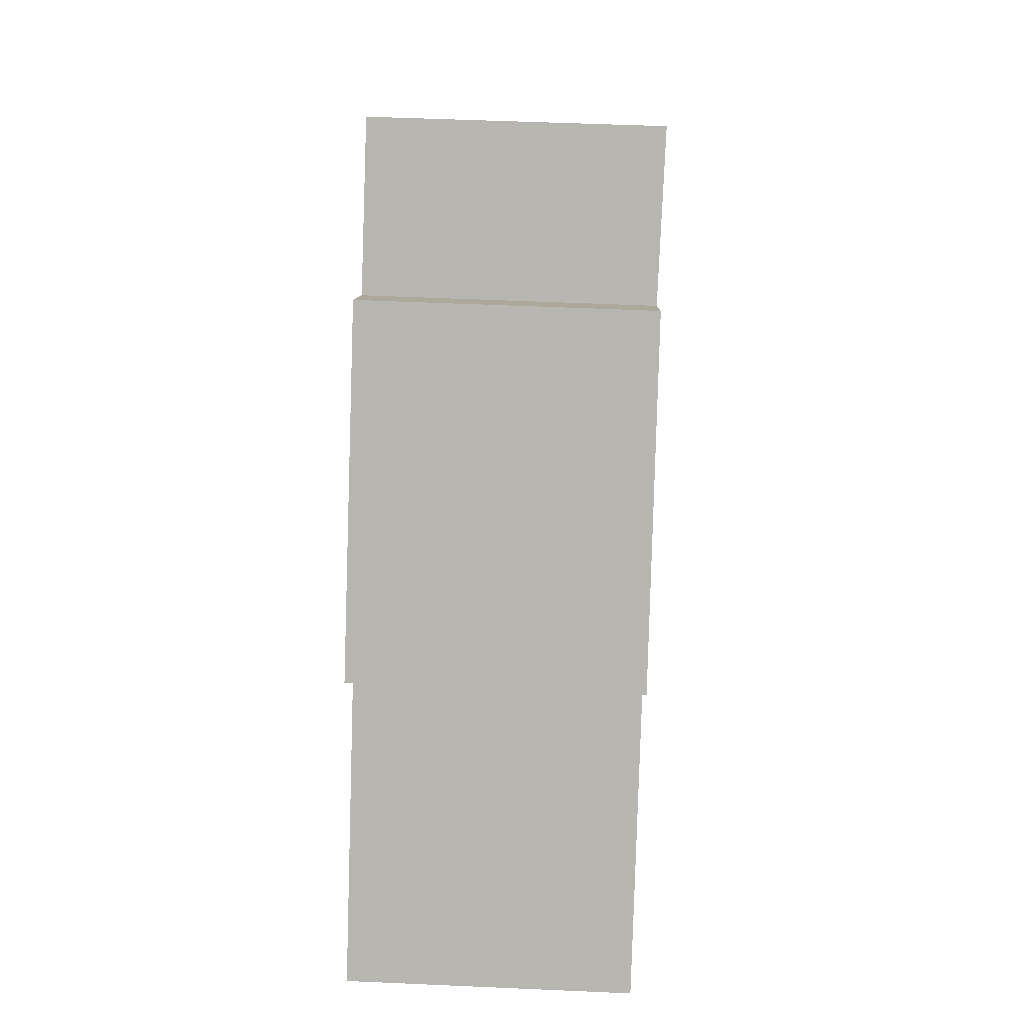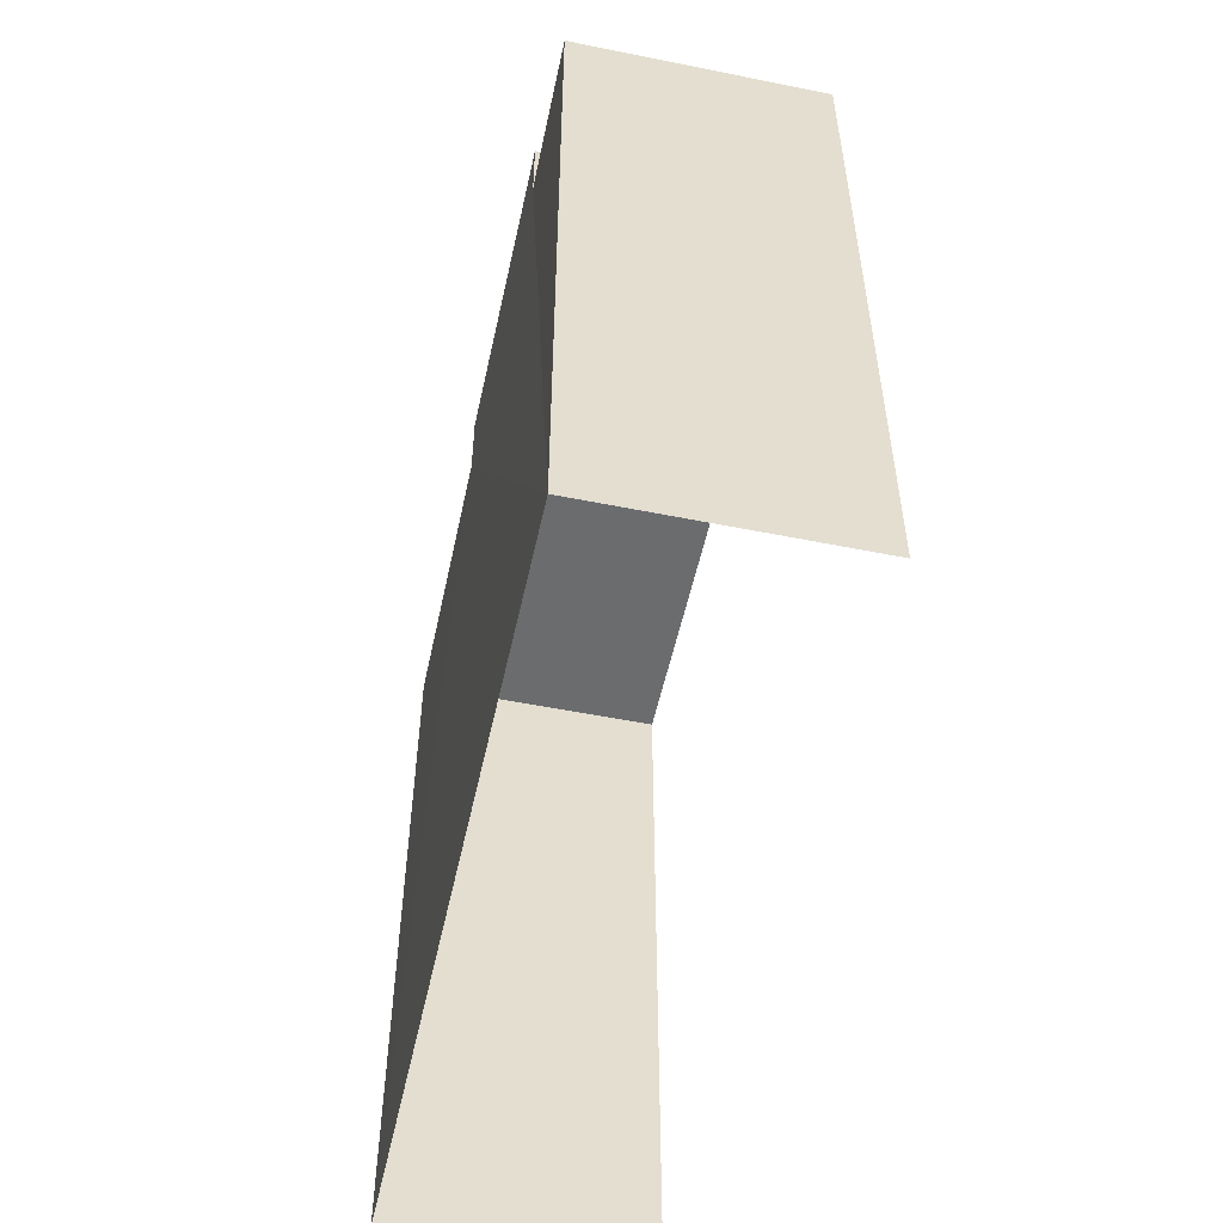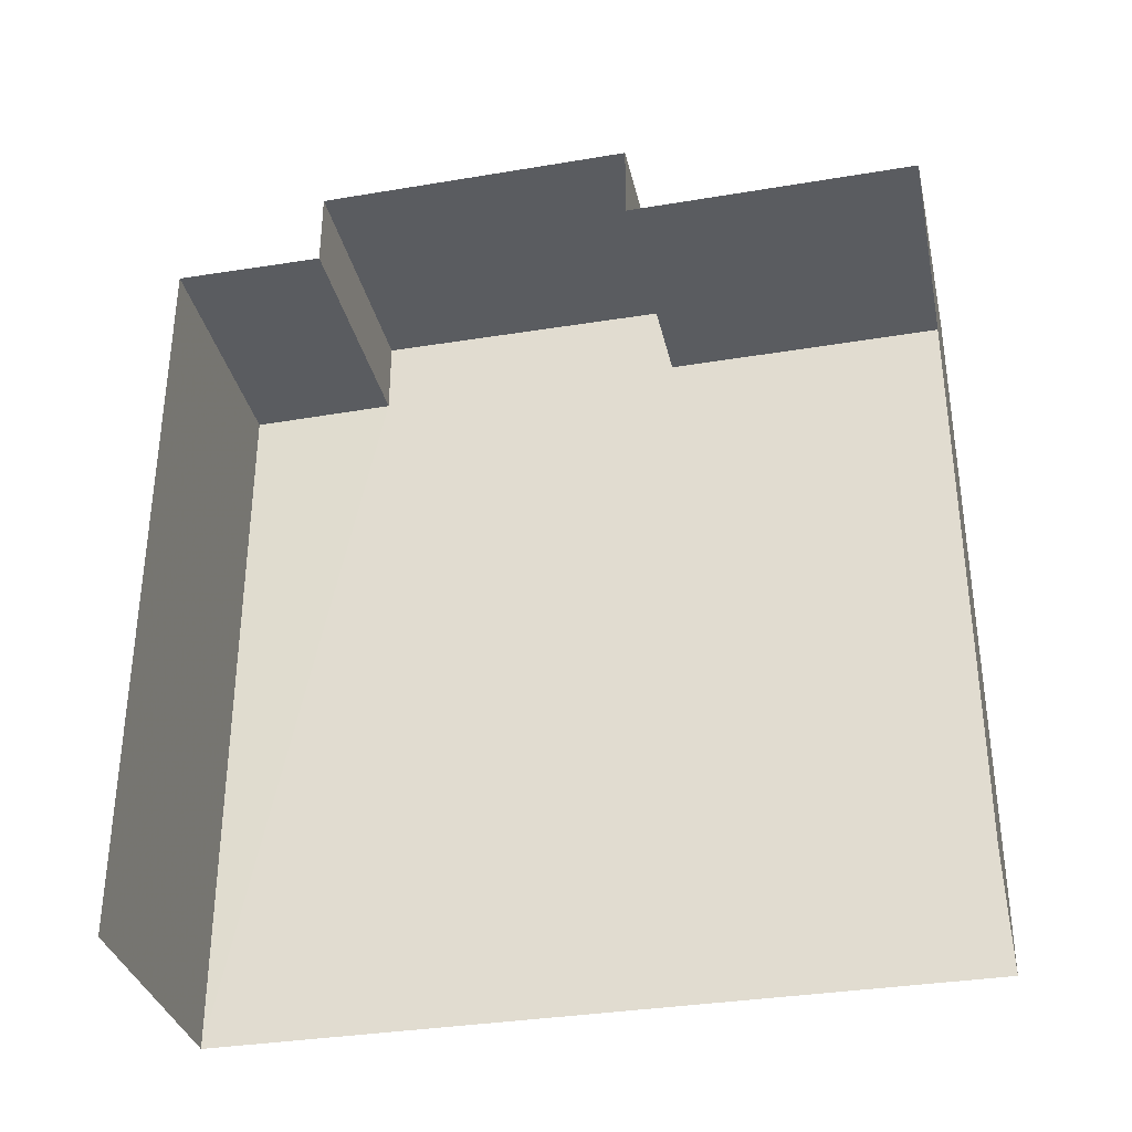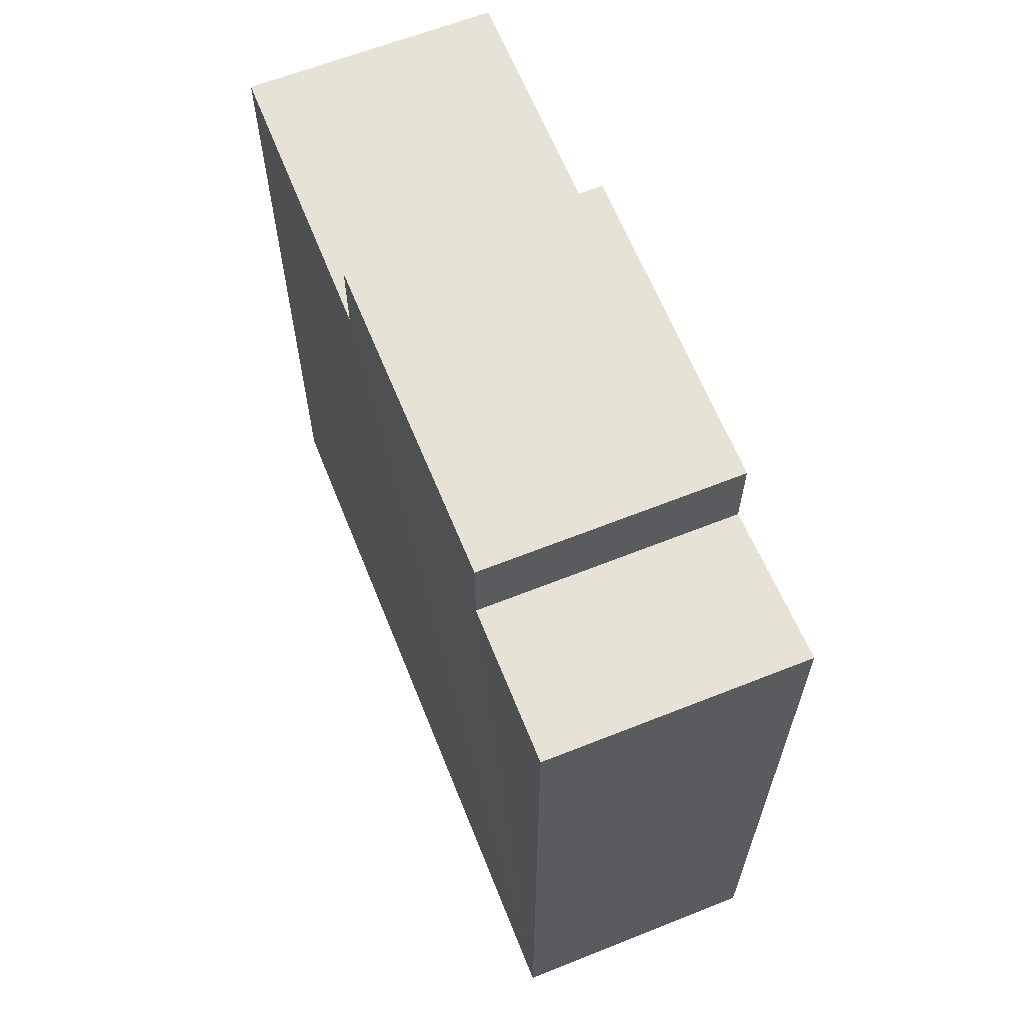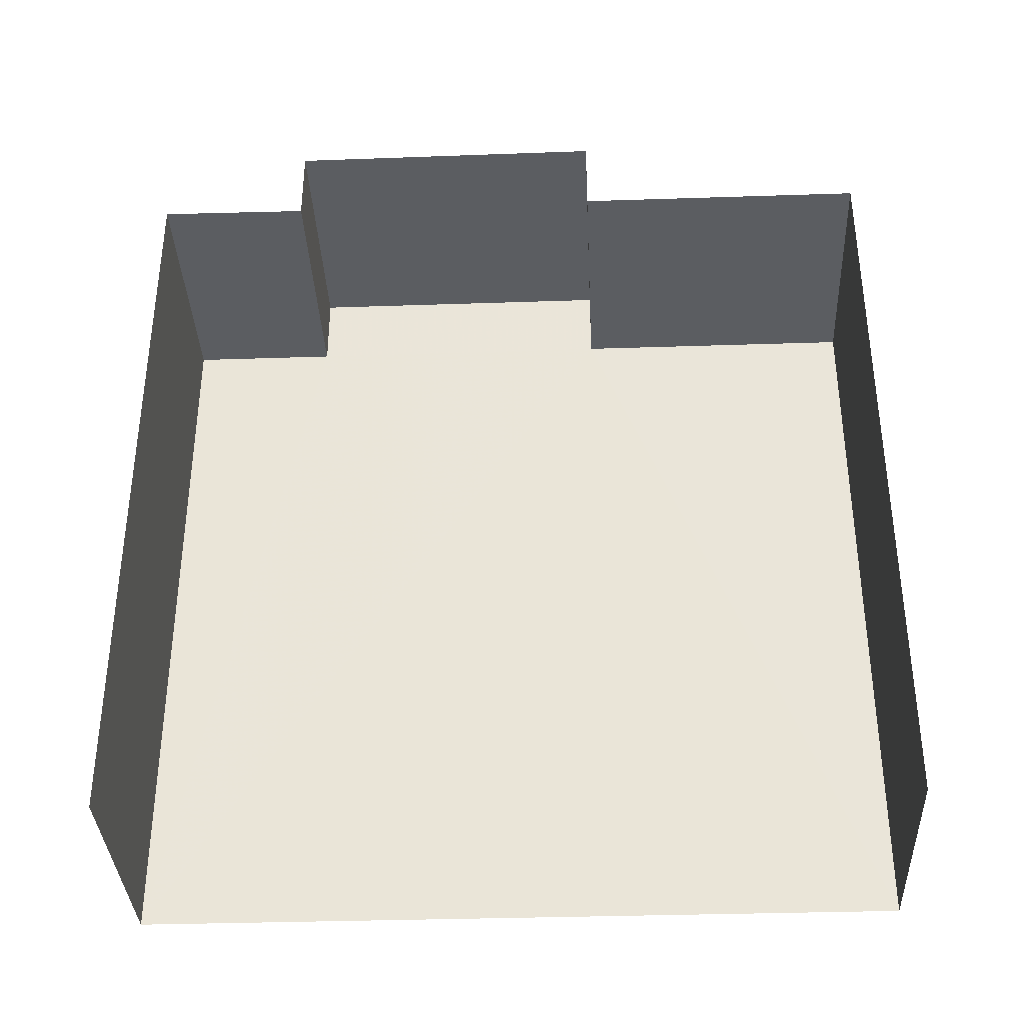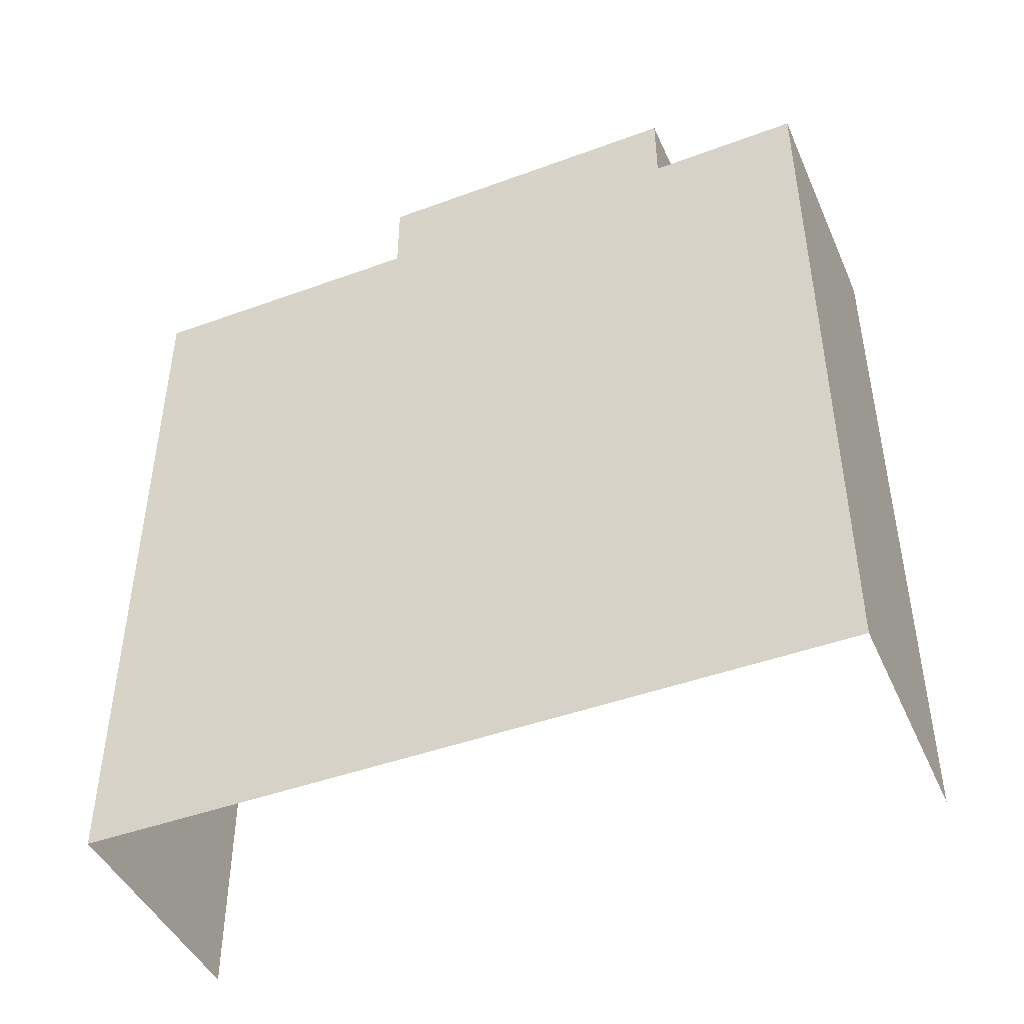
<metadata>
{"format":"obj","ext":"obj","renderer":"f3d","projection":"perspective","resolution":1024,"background":"white","views":[{"elev":8.3,"azim":1.8,"up":"+Y"},{"elev":-53.6,"azim":166.1,"up":"+Z"},{"elev":-34.1,"azim":-79.2,"up":"+Z"},{"elev":63.6,"azim":156.1,"up":"+Z"},{"elev":-35.7,"azim":-89.3,"up":"+Z"},{"elev":-44.9,"azim":111.3,"up":"+Z"}]}
</metadata>
<code>
v -3.723e+05 -1.055e+05 23.76
v -3.722e+05 -1.055e+05 23.76
v -3.723e+05 -1.055e+05 23.76
v -3.722e+05 -1.055e+05 23.76
v -3.722e+05 -1.055e+05 36.01
v -3.722e+05 -1.055e+05 36.01
v -3.723e+05 -1.055e+05 36.01
v -3.723e+05 -1.055e+05 36.01
v -3.723e+05 -1.055e+05 36.01
v -3.723e+05 -1.055e+05 36.01
v -3.722e+05 -1.055e+05 36.01
v -3.722e+05 -1.055e+05 36.01
v -3.722e+05 -1.055e+05 37.32
v -3.723e+05 -1.055e+05 37.32
v -3.723e+05 -1.055e+05 37.32
v -3.722e+05 -1.055e+05 37.32
f 1 2 3
f 1 4 2
f 3 9 1
f 1 8 7
f 3 10 9
f 14 8 15
f 8 9 15
f 1 9 8
f 5 6 7
f 8 5 7
f 9 10 11
f 12 9 11
f 13 14 15
f 13 16 14
f 7 4 1
f 7 6 4
f 8 14 16
f 5 8 16
f 11 3 2
f 11 10 3
f 2 4 12
f 2 12 11
f 4 6 5
f 12 5 13
f 13 5 16
f 4 5 12
f 9 13 15
f 9 12 13

</code>
